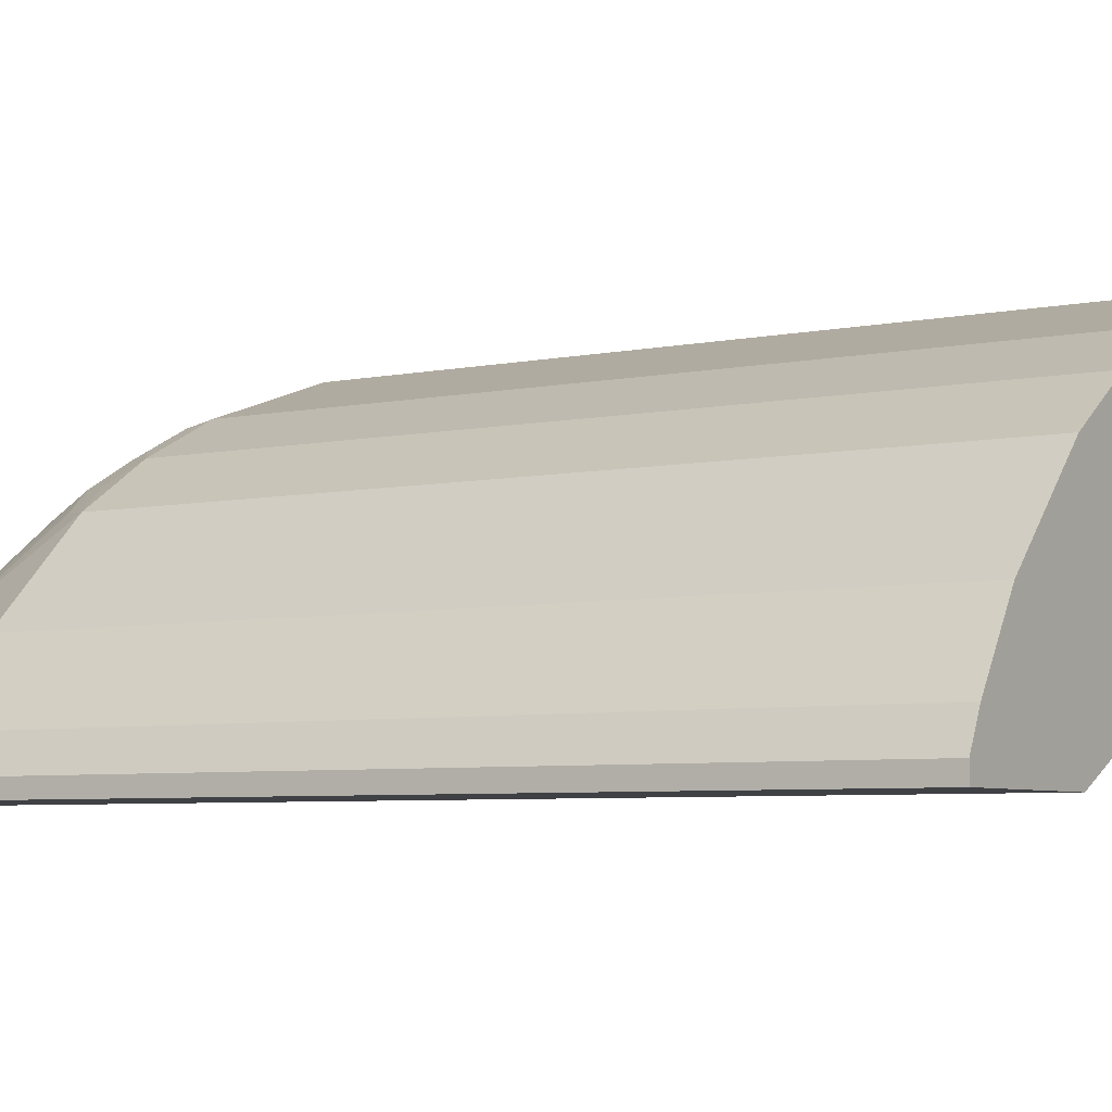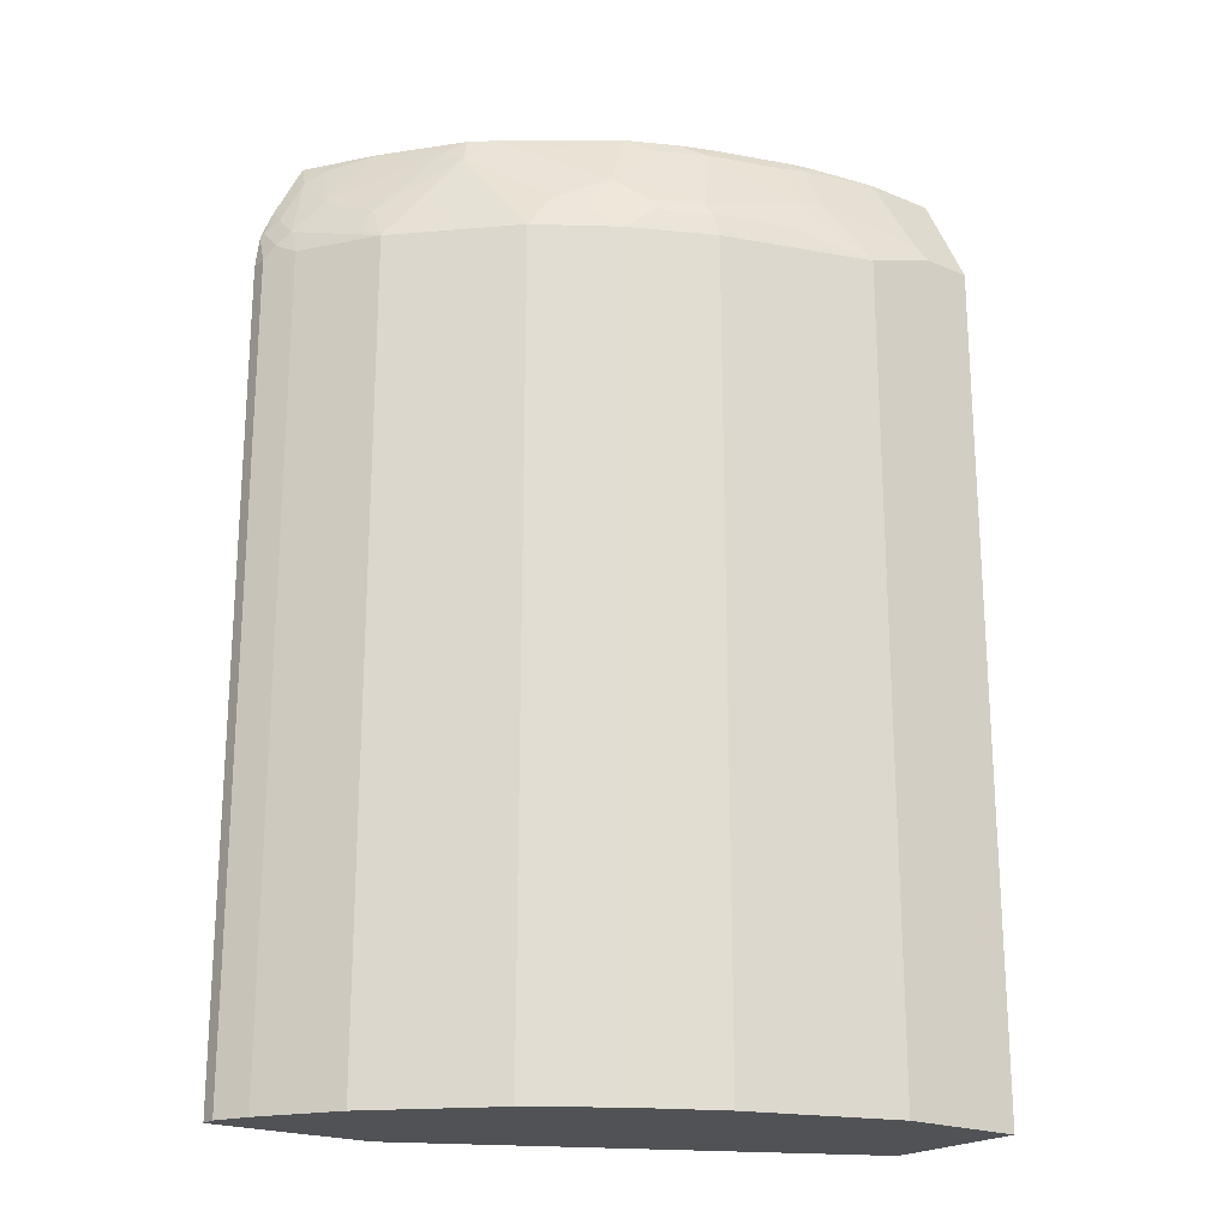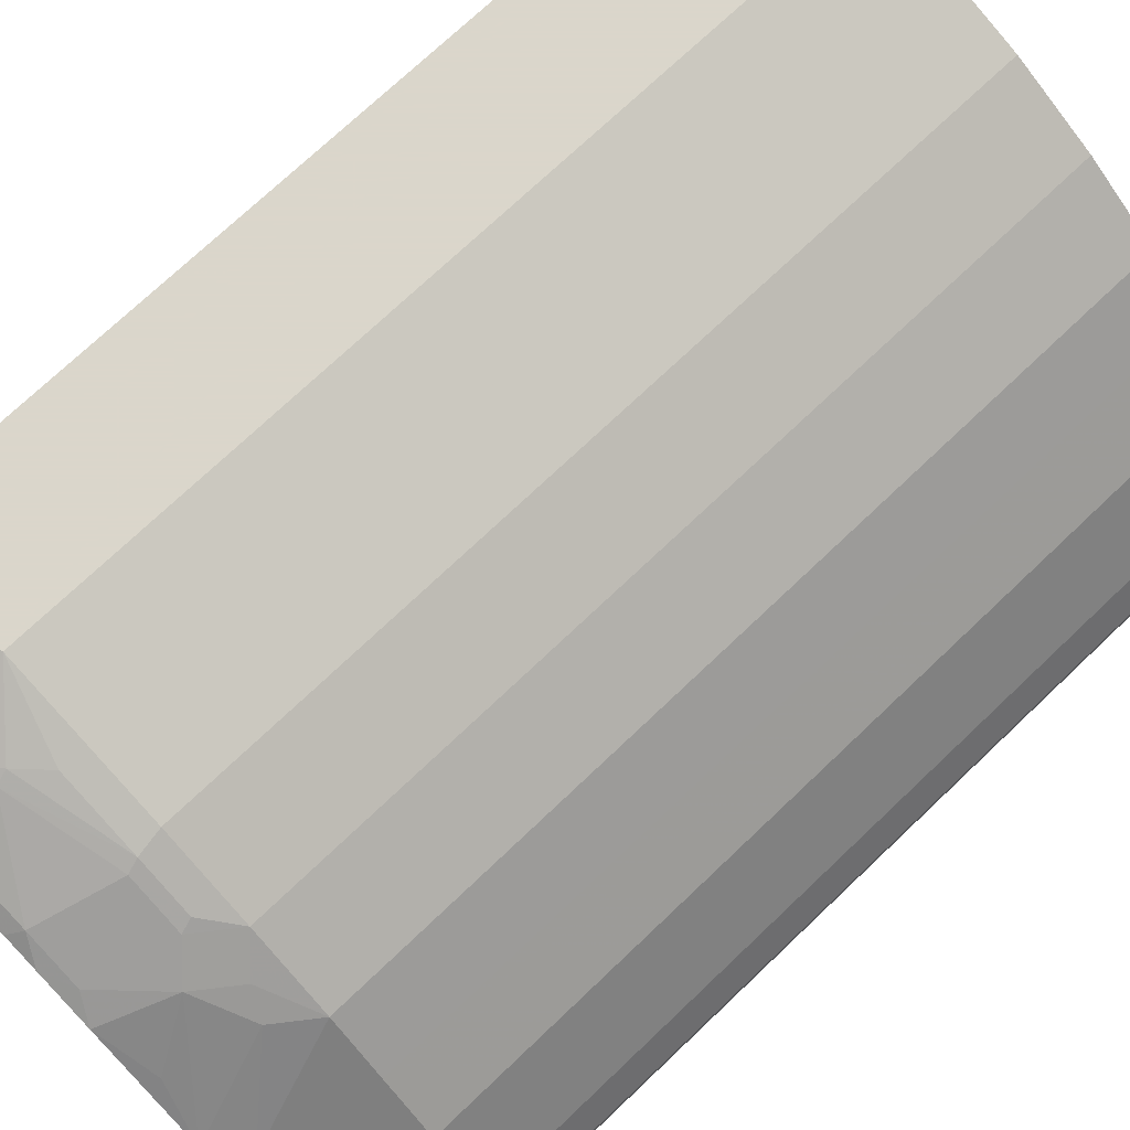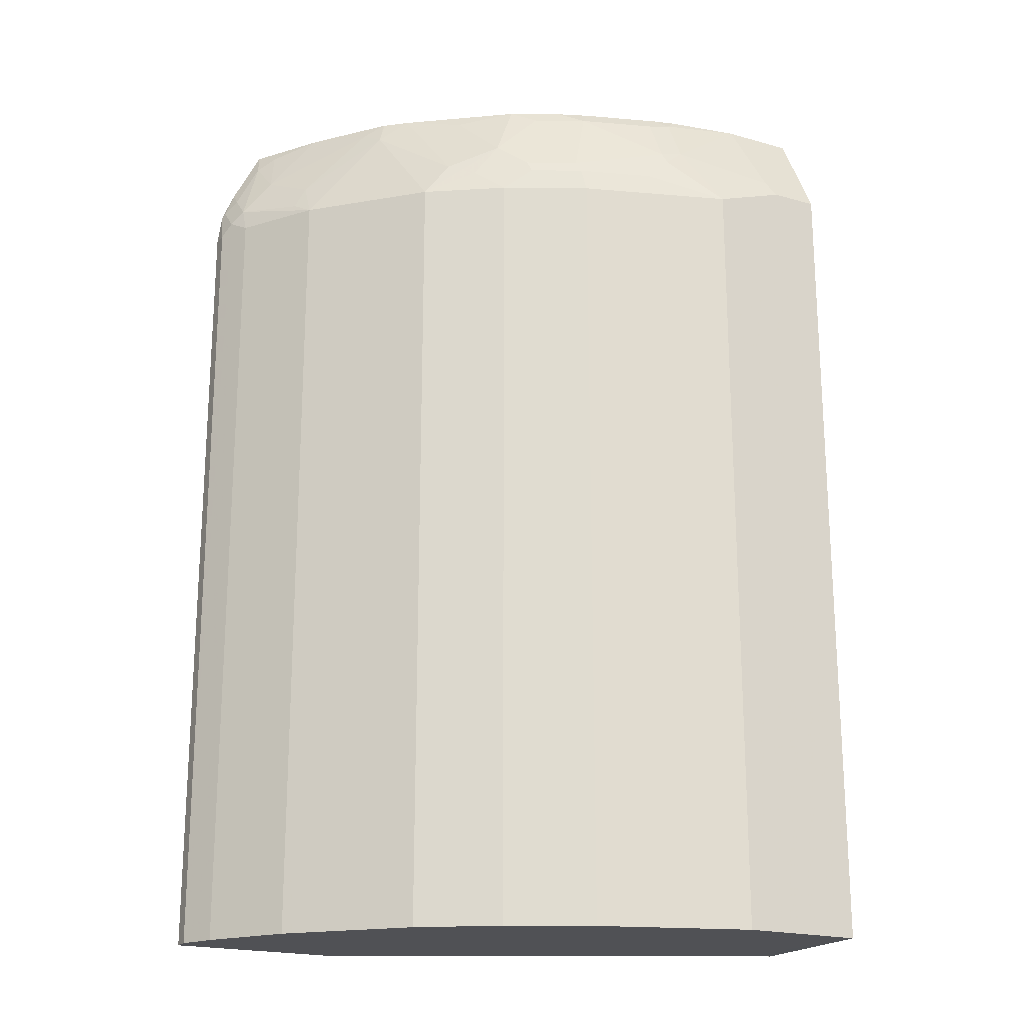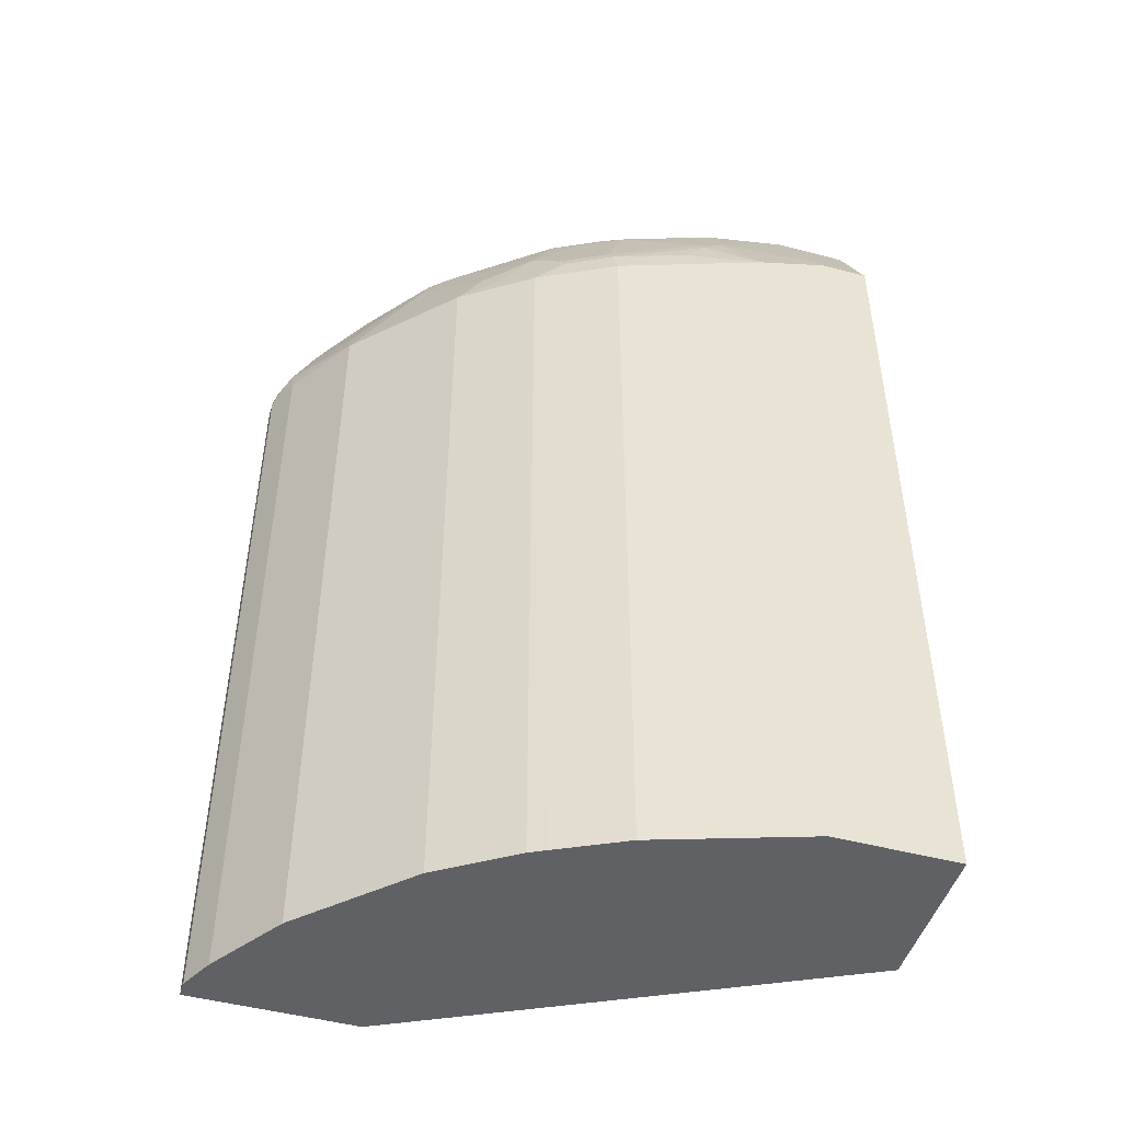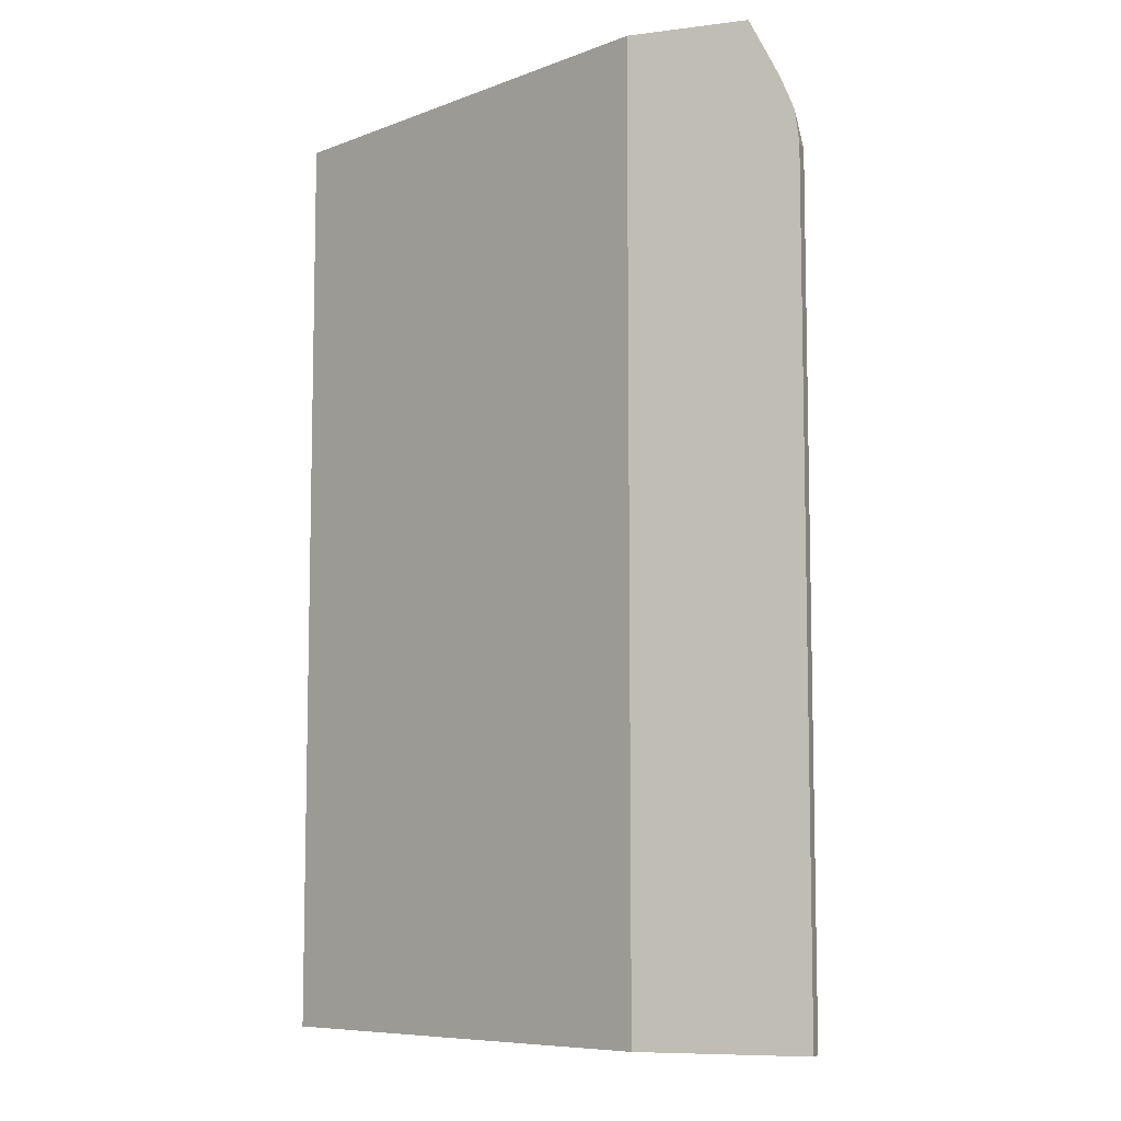
<metadata>
{"format":"obj","ext":"obj","renderer":"f3d","projection":"perspective","resolution":1024,"background":"white","views":[{"elev":-5.6,"azim":-57.2,"up":"+Z"},{"elev":-21.1,"azim":-36.5,"up":"+Y"},{"elev":73.7,"azim":-133.5,"up":"+Z"},{"elev":-20.2,"azim":-27.5,"up":"+Y"},{"elev":-47.7,"azim":-16.7,"up":"+Y"},{"elev":-8.1,"azim":-160.4,"up":"+Y"}]}
</metadata>
<code>
v -0.4467 0.01796 0.2294
v -0.3226 0.01796 0.2294
v -0.4467 0.01796 0.2419
v -0.4467 0.6328 0.2294
v -0.0007493 0.01803 0.3908
v -0.3102 0.01796 0.2357
v -0.3224 0.7262 0.2294
v -0.0007493 0.7262 0.3907
v -0.4344 0.01796 0.2664
v -0.442 0.6421 0.2513
v -0.4467 0.6328 0.2419
v -0.4436 0.6575 0.2294
v -0.0007493 0.01796 0.5019
v -0.01865 0.01796 0.3908
v -0.4117 0.7262 0.2294
v -0.0007493 0.7262 0.4653
v -0.4342 0.01796 0.2668
v -0.4342 0.6328 0.2668
v -0.435 0.6514 0.2606
v -0.442 0.6606 0.2326
v -0.4412 0.6638 0.2294
v -0.0007493 0.01796 0.5025
v -0.3788 0.7262 0.2795
v -0.4118 0.7258 0.2294
v -0.4164 0.7072 0.2419
v -0.4048 0.7165 0.2513
v -0.01834 0.7262 0.4653
v -0.0007493 0.6514 0.5025
v -0.397 0.01796 0.3226
v -0.397 0.6328 0.3226
v -0.4048 0.6421 0.3071
v -0.4234 0.6606 0.2699
v -0.4141 0.6793 0.2699
v -0.435 0.6699 0.2419
v -0.4335 0.6825 0.2294
v -0.09307 0.01796 0.5025
v -0.3597 0.7262 0.3039
v -0.3489 0.7165 0.3257
v -0.4149 0.7197 0.2294
v -0.05601 0.7262 0.4651
v -0.03724 0.6514 0.5025
v -0.3598 0.01796 0.3598
v -0.3598 0.6328 0.3598
v -0.3598 0.6699 0.3412
v -0.3412 0.7072 0.3412
v -0.3955 0.6606 0.3071
v -0.2048 0.01796 0.4653
v -0.09307 0.6328 0.5025
v -0.3351 0.7262 0.3347
v -0.1114 0.7262 0.4558
v -0.1179 0.7196 0.4591
v -0.1179 0.6823 0.4777
v -0.04344 0.6638 0.4963
v -0.3226 0.01796 0.397
v -0.3226 0.6328 0.397
v -0.3188 0.7262 0.3488
v -0.3345 0.7262 0.3353
v -0.3024 0.6606 0.4001
v -0.2176 0.01796 0.4589
v -0.2048 0.6328 0.4653
v -0.1326 0.6699 0.4792
v -0.1513 0.6514 0.4792
v -0.2071 0.6514 0.4606
v -0.1281 0.7262 0.4512
v -0.135 0.7165 0.456
v -0.135 0.6793 0.4746
v -0.2667 0.01796 0.4342
v -0.2667 0.6328 0.4342
v -0.2853 0.6514 0.4156
v -0.2652 0.6793 0.4187
v -0.2838 0.7165 0.3815
v -0.2443 0.7262 0.4046
v -0.2544 0.01796 0.4405
v -0.2544 0.6328 0.4405
v -0.2094 0.6606 0.456
v -0.2443 0.6514 0.442
v -0.1839 0.7262 0.4325
v -0.1908 0.7165 0.4373
v -0.2466 0.6606 0.4373
v -0.228 0.7165 0.4187
v -0.2072 0.7262 0.4232
v -0.2068 0.7262 0.4234
f 43 45 44
f 40 53 41
f 41 53 52
f 41 52 48
f 42 54 55
f 42 55 43
f 43 55 45
f 45 56 57
f 48 63 60
f 45 55 58
f 45 58 56
f 47 60 59
f 48 52 61
f 48 61 62
f 48 62 63
f 40 52 53
f 45 57 49
f 40 51 52
f 32 46 33
f 38 45 49
f 25 33 26
f 25 39 35
f 25 35 34
f 27 40 41
f 29 42 43
f 29 43 30
f 30 44 45
f 40 50 51
f 30 45 46
f 31 46 32
f 50 64 51
f 33 46 38
f 36 48 60
f 36 60 47
f 37 38 49
f 38 46 45
f 30 46 31
f 51 64 65
f 56 70 71
f 51 66 52
f 67 73 74
f 67 74 68
f 68 74 76
f 68 76 79
f 68 79 70
f 68 70 69
f 70 80 72
f 66 78 75
f 70 72 71
f 70 75 80
f 72 80 81
f 75 79 76
f 75 78 80
f 77 82 78
f 78 82 81
f 78 81 80
f 70 79 75
f 65 78 66
f 64 78 65
f 64 77 78
f 52 66 61
f 54 67 68
f 54 68 55
f 55 68 69
f 55 69 70
f 55 70 58
f 24 39 25
f 56 71 72
f 56 58 70
f 59 60 74
f 59 74 73
f 60 63 76
f 60 76 74
f 61 63 62
f 61 66 63
f 63 66 75
f 63 75 76
f 51 65 66
f 23 38 37
f 30 43 44
f 23 26 33
f 1 39 24
f 23 33 38
f 1 15 7
f 1 7 2
f 2 5 6
f 2 7 8
f 2 8 5
f 1 35 39
f 3 9 10
f 4 11 12
f 5 13 14
f 5 14 6
f 5 8 16
f 5 16 28
f 5 28 22
f 5 22 13
f 3 10 11
f 1 21 35
f 1 12 21
f 1 4 12
f 1 2 6
f 1 6 14
f 1 14 13
f 1 13 22
f 1 22 36
f 1 36 47
f 1 47 59
f 1 59 73
f 1 73 67
f 1 67 54
f 1 54 42
f 1 42 29
f 1 29 17
f 1 17 9
f 1 9 3
f 1 3 11
f 1 11 4
f 7 15 23
f 7 23 37
f 1 24 15
f 7 49 57
f 15 26 23
f 16 27 41
f 16 41 28
f 17 29 30
f 17 30 18
f 18 30 19
f 19 30 31
f 15 25 26
f 19 31 32
f 19 33 25
f 19 25 34
f 20 34 35
f 20 35 21
f 7 37 49
f 22 41 48
f 22 48 36
f 19 32 33
f 15 24 25
f 22 28 41
f 10 12 11
f 12 20 21
f 7 57 56
f 7 72 81
f 7 81 82
f 7 82 77
f 7 77 64
f 7 64 50
f 7 50 40
f 7 56 72
f 7 27 16
f 7 16 8
f 9 17 18
f 9 18 10
f 10 18 19
f 10 19 34
f 10 34 20
f 7 40 27
f 10 20 12

</code>
